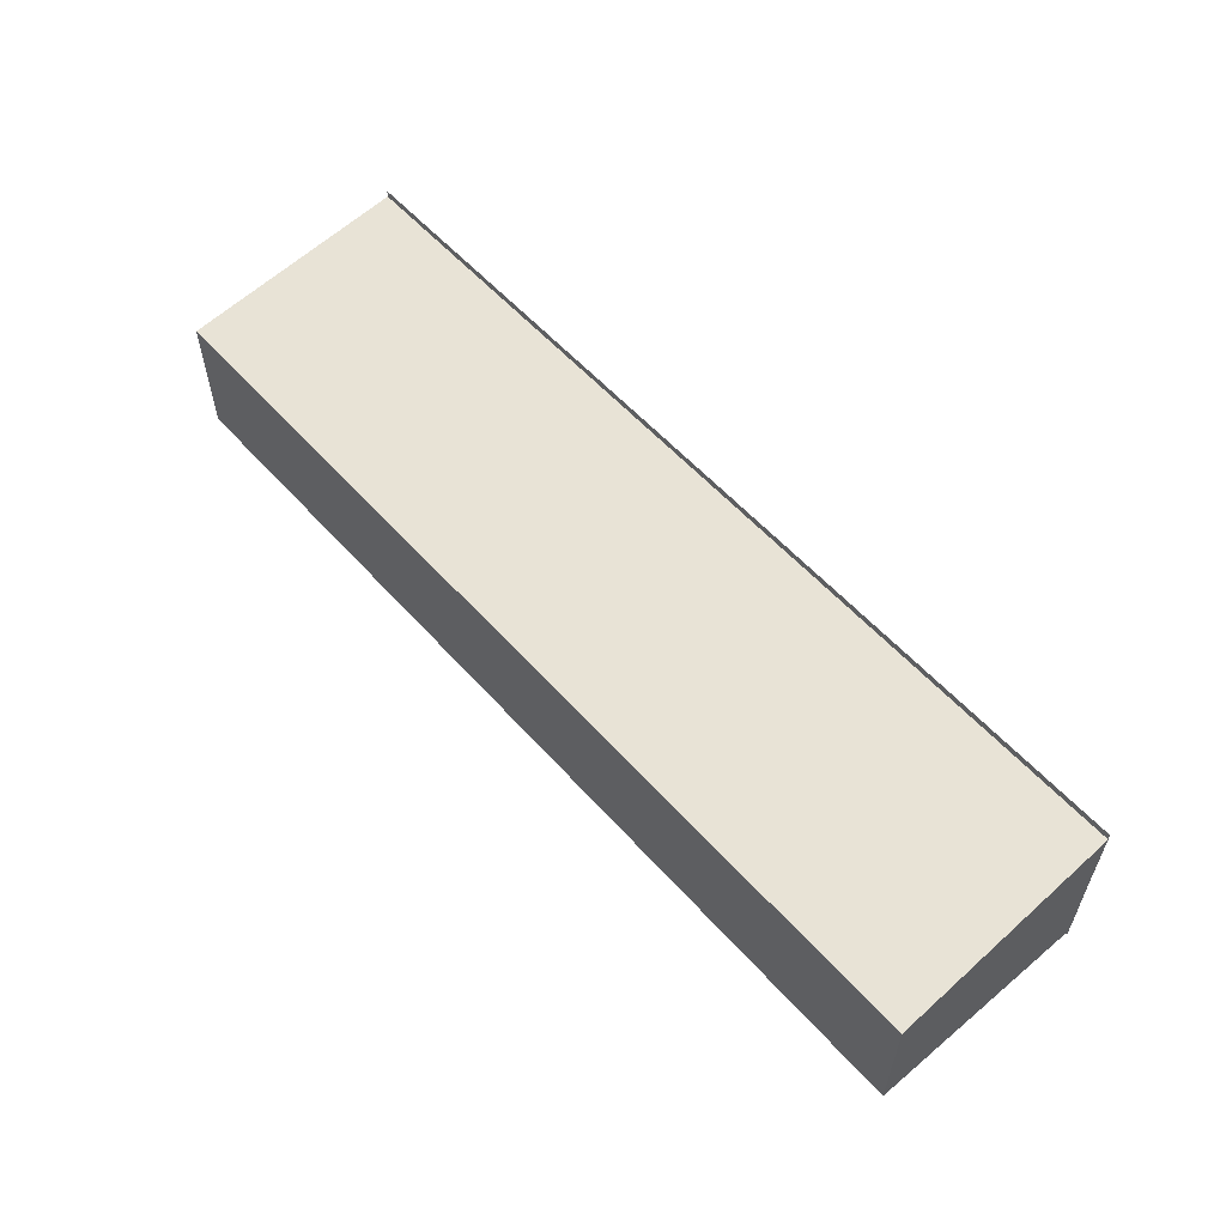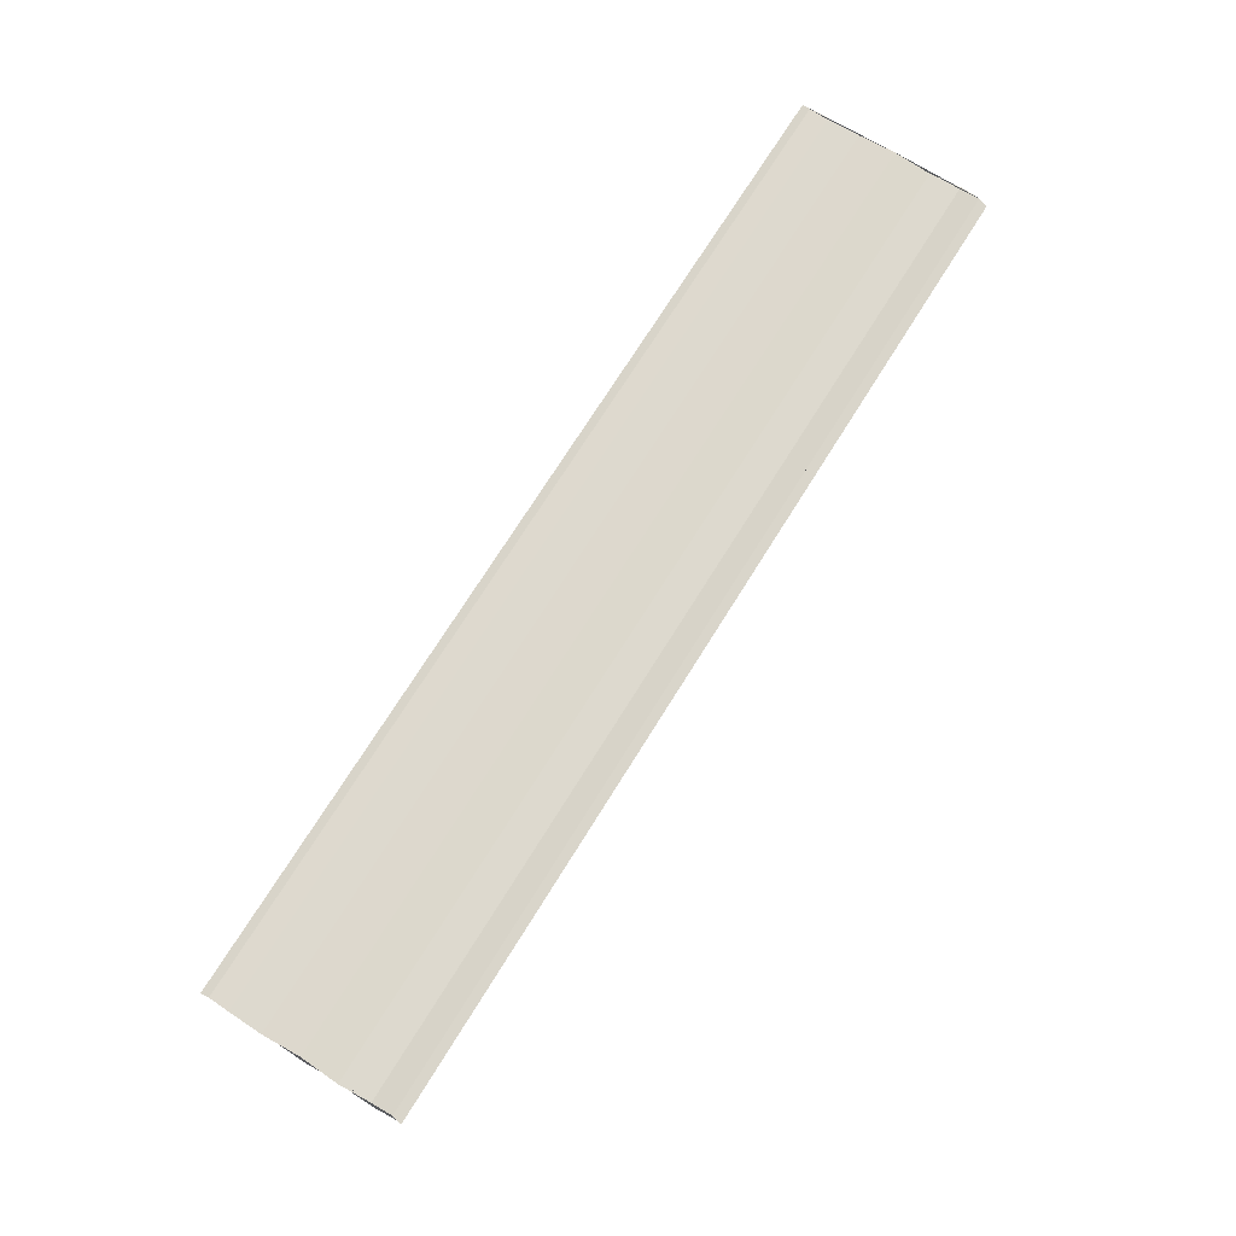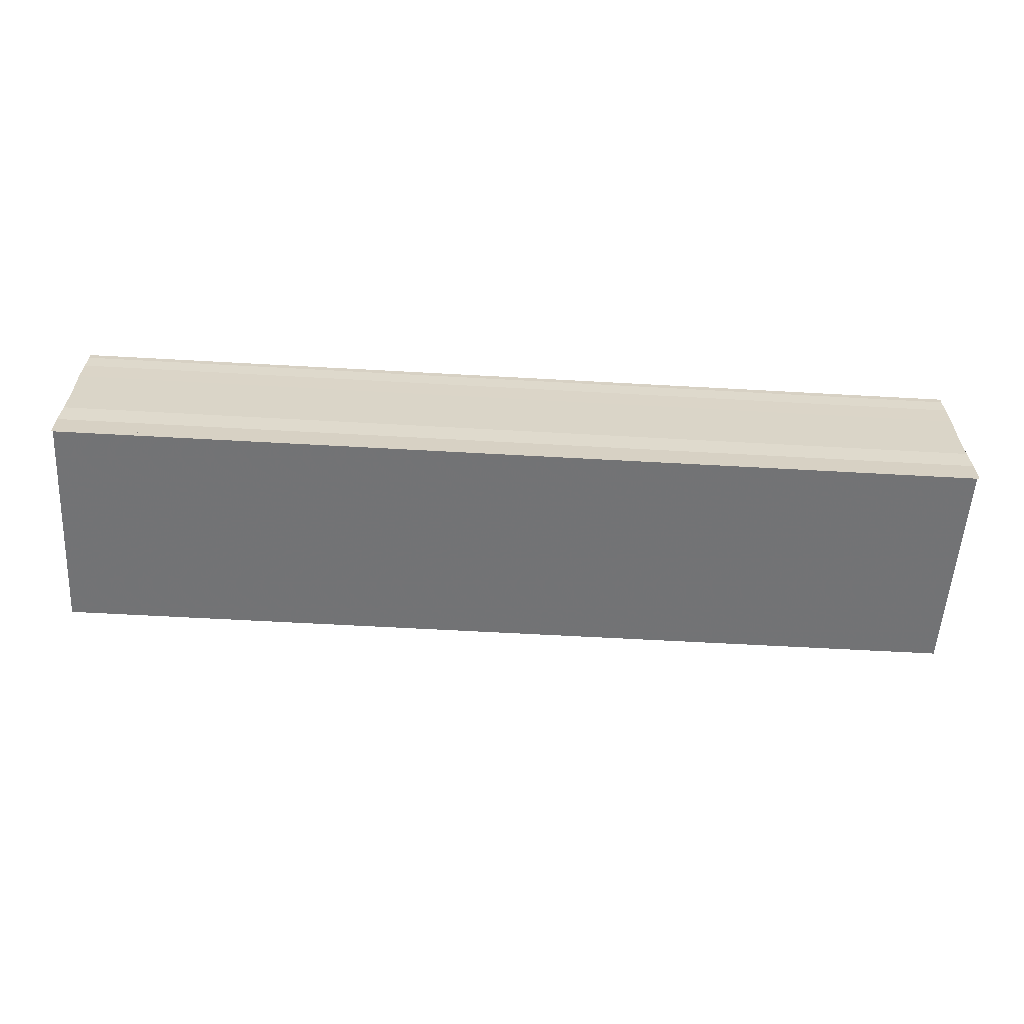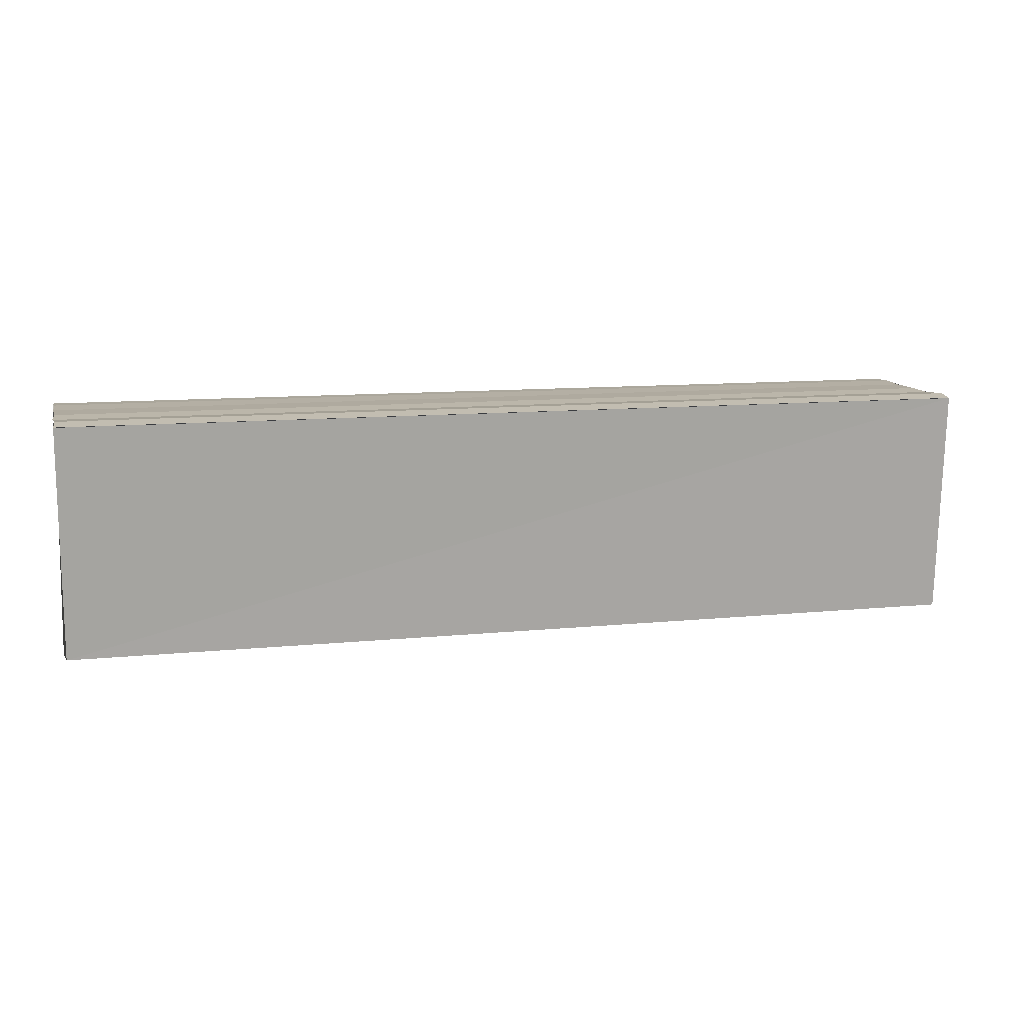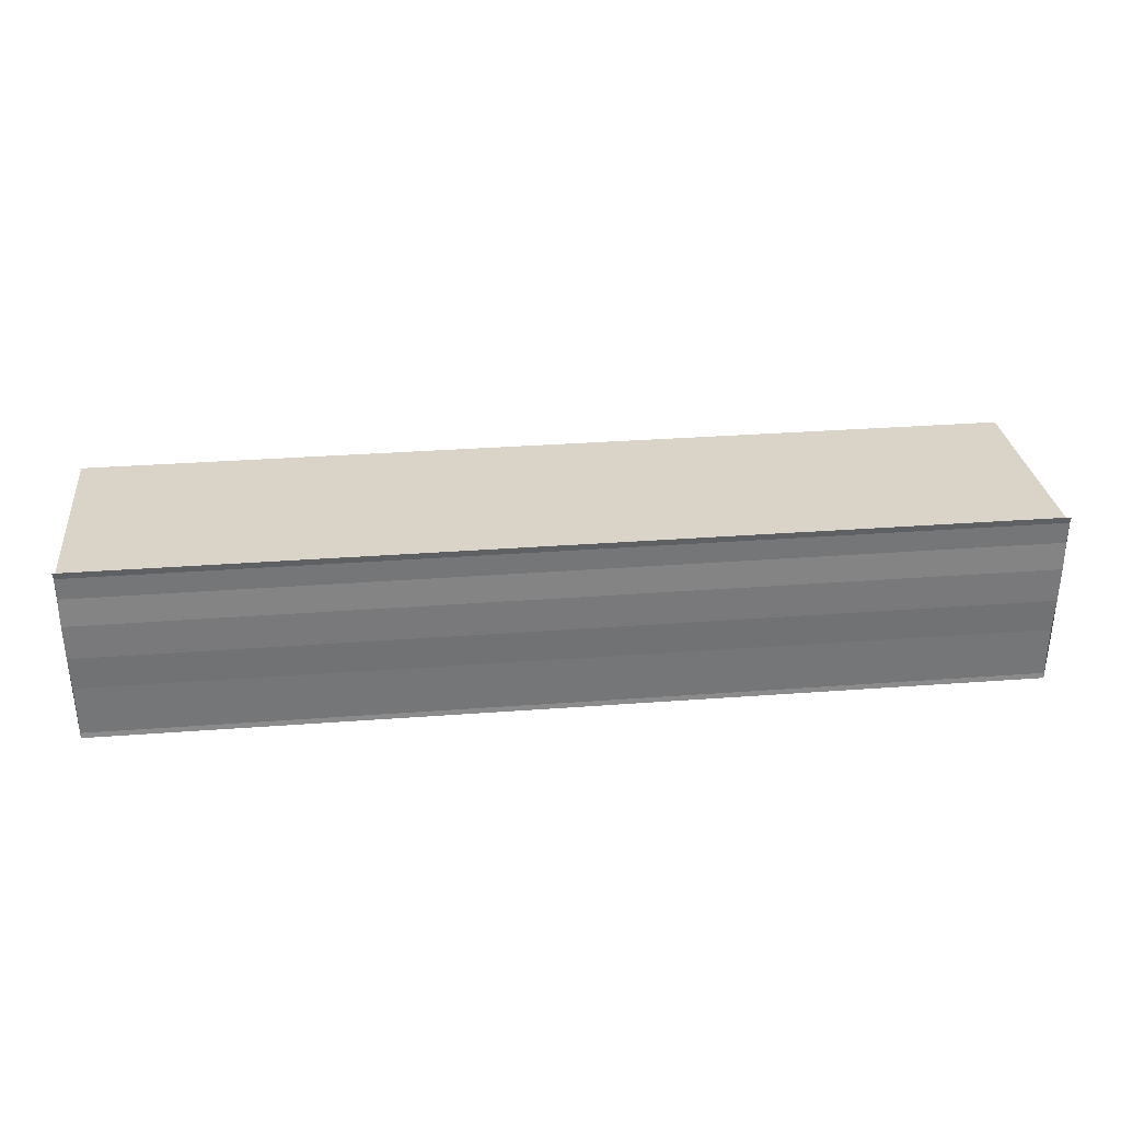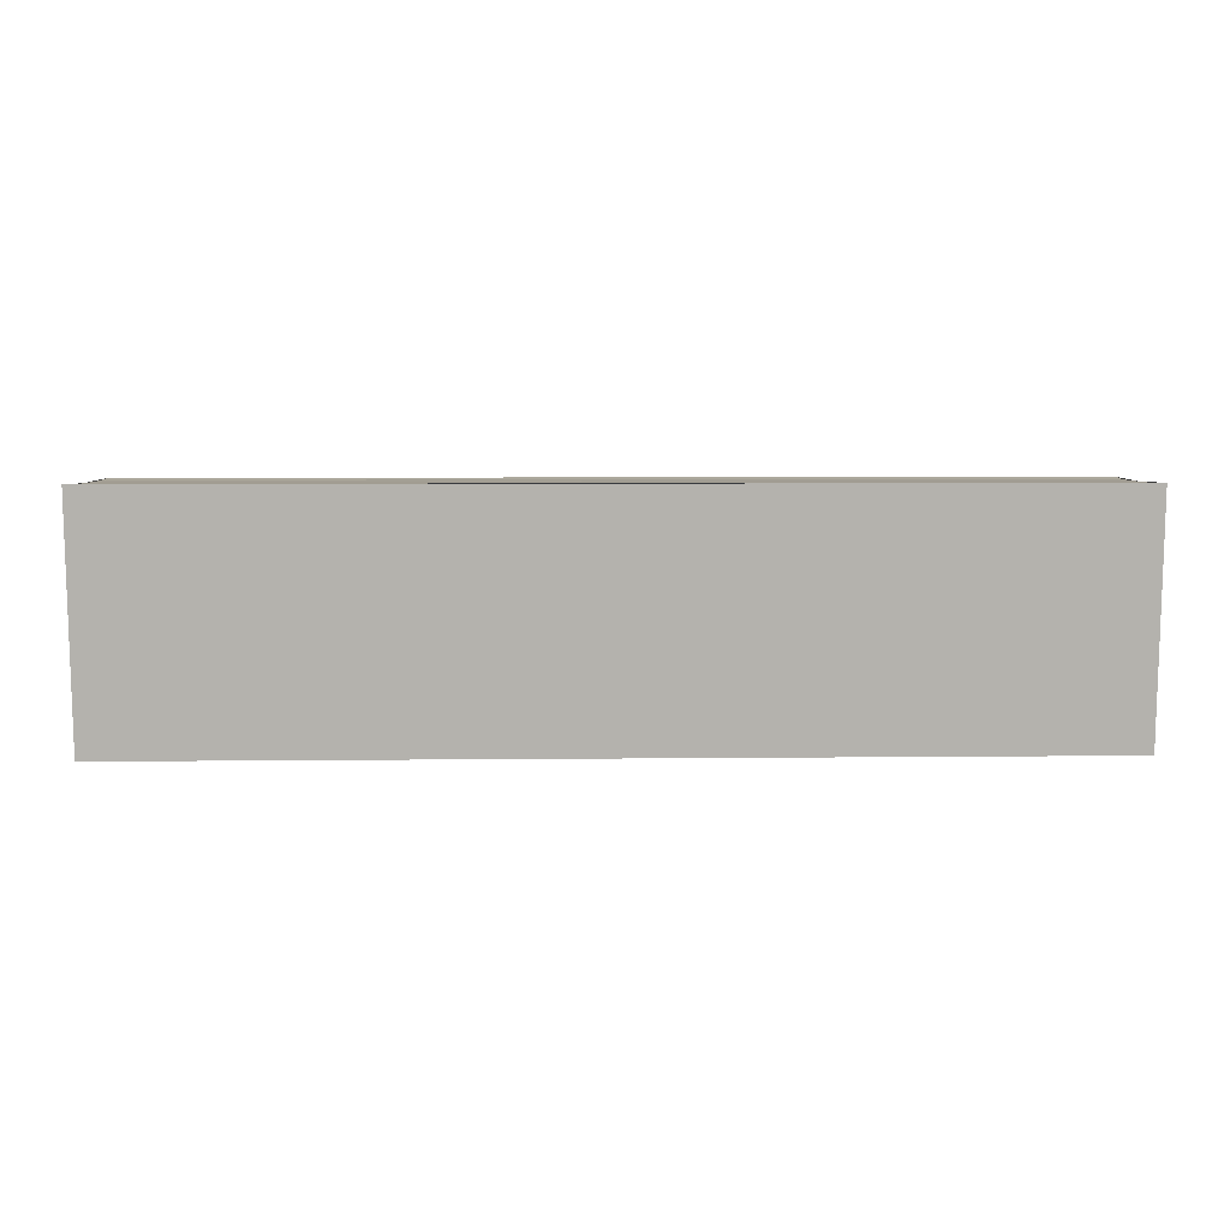
<metadata>
{"format":"obj","ext":"obj","renderer":"f3d","projection":"perspective","resolution":1024,"background":"white","views":[{"elev":56.8,"azim":48.8,"up":"+Z"},{"elev":72.4,"azim":121.8,"up":"+Y"},{"elev":-60.6,"azim":176.7,"up":"+Z"},{"elev":10.8,"azim":165.4,"up":"+Y"},{"elev":33.4,"azim":174.1,"up":"+Z"},{"elev":5.6,"azim":-1.8,"up":"+Y"}]}
</metadata>
<code>
o 2084
v 2222 1861 7.61
v 2222 1861 7.611
v 2222 1861 7.61
v 2222 1861 7.612
v 2222 1861 7.611
v 2222 1861 7.608
v 2222 1861 7.608
v 2222 1861 7.607
v 2222 1861 7.607
v 2222 1861 7.608
v 2222 1861 7.608
v 2222 1861 7.61
v 2222 1861 7.61
v 2222 1861 7.611
v 2222 1861 7.611
v 2222 1861 7.612
v 2222 1861 7.612
v 2222 1861 7.61
v 2222 1861 7.611
v 2222 1861 7.61
v 2222 1861 7.608
v 2222 1861 7.613
v 2222 1861 7.607
v 2222 1861 7.606
v 2222 1861 7.606
v 2222 1861 7.606
v 2222 1861 7.606
v 2222 1861 7.606
v 2222 1861 7.606
v 2222 1861 7.607
v 2222 1861 7.606
v 2222 1861 7.606
v 2222 1861 7.606
v 2222 1861 7.606
v 2222 1861 7.607
v 2222 1861 7.607
v 2222 1861 7.606
v 2222 1861 7.607
v 2222 1861 7.606
v 2222 1861 7.608
v 2222 1861 7.608
v 2222 1861 7.61
v 2222 1861 7.607
v 2222 1861 7.608
v 2222 1861 7.61
v 2222 1861 7.611
v 2222 1861 7.612
v 2222 1861 7.613
v 2222 1861 7.611
v 2222 1861 7.611
v 2222 1861 7.612
v 2222 1861 7.612
v 2222 1861 7.613
v 2222 1861 7.613
v 2222 1861 7.613
v 2222 1861 7.613
v 2222 1861 7.614
v 2222 1861 7.614
v 2222 1861 7.614
v 2222 1861 7.612
v 2222 1861 7.613
v 2222 1861 7.612
v 2222 1861 7.614
v 2222 1861 7.614
v 2222 1861 7.613
f 1 2 3
f 2 4 5
f 6 1 7
f 8 6 9
f 9 10 11
f 11 12 13
f 13 14 15
f 15 16 17
f 18 16 19
f 18 19 20
f 18 20 21
f 18 22 16
f 18 21 23
f 18 23 24
f 25 24 26
f 27 28 25
f 29 23 30
f 29 31 32
f 33 34 29
f 33 35 29
f 36 24 37
f 38 39 36
f 40 38 36
f 41 38 40
f 42 41 40
f 42 37 43
f 42 43 44
f 42 44 45
f 42 45 46
f 42 46 47
f 42 47 48
f 18 41 42
f 49 18 42
f 50 18 49
f 51 50 49
f 52 50 51
f 53 52 51
f 54 52 55
f 56 57 55
f 55 58 59
f 60 61 62
f 63 61 64
f 62 22 65
f 64 22 65

</code>
